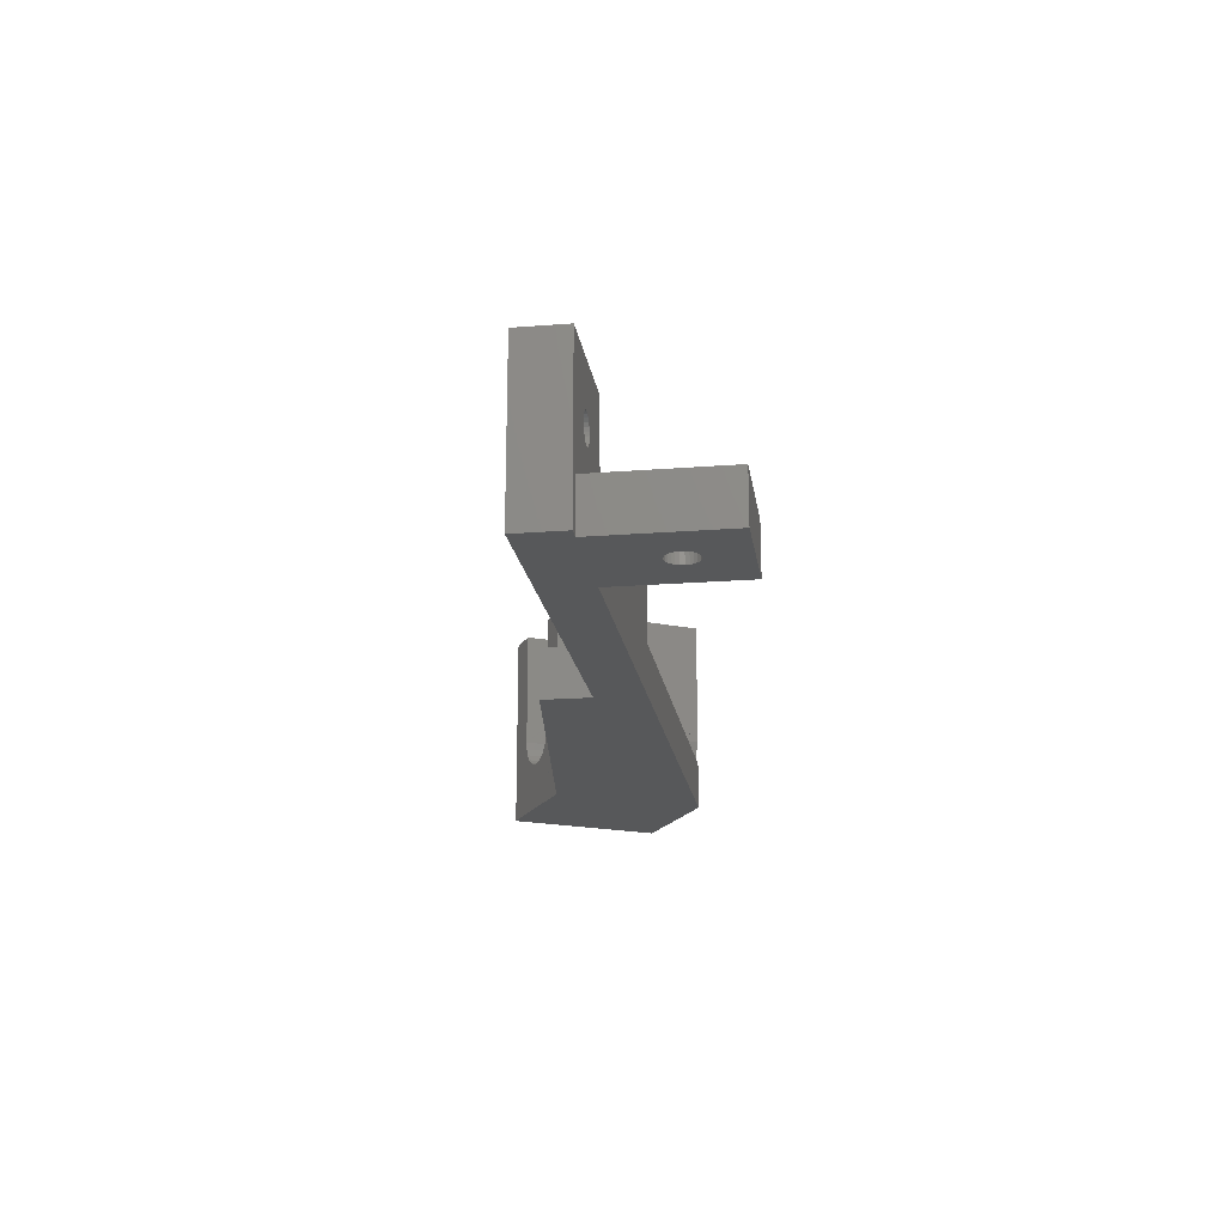
<metadata>
{"format":"stl","ext":"stl","renderer":"f3d","projection":"perspective","resolution":1024,"background":"white","views":[{"elev":-19.1,"azim":-81.6,"up":"+Z"}]}
</metadata>
<code>
# stl→obj: 409 verts, 868 faces
v 0 15.29 0
v 0 15.29 20
v 0 21.29 0
v 0 21.29 20
v 1.655 15.29 0
v 5.764 15.29 12.78
v 1.655 15.29 6
v 8.438 15.29 14.48
v 8.776 15.29 14.2
v 17.59 15.29 10.62
v 101.8 15.29 0
v 14.83 15.29 6
v 14.83 15.29 0
v 50 15.29 6
v 44.03 15.29 13.84
v 44.2 15.29 13.44
v 50 15.29 20
v 43.78 15.29 14.2
v 43.04 15.29 14.66
v 35 15.29 20
v 42.61 15.29 14.75
v 6.084 15.29 14.03
v 6.385 15.29 14.35
v 42.17 15.29 11.28
v 34.65 15.29 13.16
v 34.38 15.29 12.59
v 34.05 15.29 12.06
v 33.65 15.29 11.58
v 33.19 15.29 11.15
v 17.06 15.29 10.95
v 32.68 15.29 10.78
v 32.13 15.29 10.47
v 30 15.29 10
v 19.98 15.29 10
v 31.55 15.29 10.24
v 30.94 15.29 10.09
v 30.32 15.29 10.01
v 30 15.29 10.01
v 19.37 15.29 10.04
v 18.76 15.29 10.16
v 18.16 15.29 10.35
v 16.58 15.29 11.35
v 16.15 15.29 11.81
v 15.78 15.29 12.32
v 15.47 15.29 12.87
v 15.24 15.29 13.45
v 15.09 15.29 14.06
v 15.01 15.29 14.69
v 15 15.29 15
v 15.01 15.29 15
v 5.873 15.29 12.36
v 5.764 15.29 13.22
v 5.873 15.29 13.64
v 8.041 15.29 11.34
v 7.61 15.29 11.25
v 8.438 15.29 11.52
v 8.776 15.29 11.8
v 6.755 15.29 14.58
v 7.172 15.29 14.72
v 7.61 15.29 14.75
v 8.041 15.29 14.66
v 9.034 15.29 13.84
v 9.195 15.29 13.44
v 9.25 15.29 13
v 9.034 15.29 12.16
v 9.195 15.29 12.56
v 40.87 15.29 12.36
v 40.76 15.29 12.78
v 34.84 15.29 13.76
v 7.172 15.29 11.28
v 6.755 15.29 11.42
v 6.385 15.29 11.65
v 6.084 15.29 11.97
v 34.96 15.29 14.37
v 43.44 15.29 14.48
v 35 15.29 14.98
v 40.76 15.29 13.22
v 40.87 15.29 13.64
v 41.38 15.29 14.35
v 41.75 15.29 14.58
v 41.08 15.29 11.97
v 42.17 15.29 14.72
v 15 15.29 20
v 41.08 15.29 14.03
v 41.75 15.29 11.42
v 41.38 15.29 11.65
v 43.04 15.29 11.34
v 42.61 15.29 11.25
v 43.44 15.29 11.52
v 43.78 15.29 11.8
v 44.03 15.29 12.16
v 44.2 15.29 12.56
v 44.25 15.29 13
v 101.8 15.29 6
v 50 21.29 0
v 50 27.29 0
v 91.81 32.61 0
v 115.7 23.29 0
v 105.7 40.61 0
v 112.2 21.29 0
v 7.905 4.834 0
v 14.83 0.003 0
v 7.479 4.973 0
v 6.467 6.366 0
v 1.655 0.003 0
v 6.467 6.814 0
v 6.578 5.932 0
v 6.794 5.539 0
v 7.101 5.213 0
v 8.352 4.806 0
v 8.792 4.89 0
v 9.198 5.081 0
v 9.806 5.729 0
v 9.543 5.366 0
v 9.971 6.145 0
v 10.03 6.59 0
v 9.971 7.035 0
v 9.806 7.451 0
v 9.543 7.814 0
v 9.198 8.099 0
v 8.352 8.374 0
v 8.792 8.29 0
v 7.905 8.346 0
v 7.479 8.207 0
v 6.794 7.641 0
v 7.101 7.967 0
v 6.578 7.248 0
v 19.37 21.29 10.04
v 18.76 21.29 10.16
v 15 21.29 15
v 15 21.29 20
v 15.01 21.29 14.69
v 15.09 21.29 14.06
v 15.24 21.29 13.45
v 8.438 21.29 14.48
v 15.47 21.29 12.87
v 15.78 21.29 12.32
v 16.15 21.29 11.81
v 16.58 21.29 11.35
v 17.06 21.29 10.95
v 17.59 21.29 10.62
v 18.16 21.29 10.35
v 19.98 21.29 10
v 30 21.29 10
v 32.13 21.29 10.47
v 31.55 21.29 10.24
v 30 21.29 10.01
v 30.32 21.29 10.01
v 30.94 21.29 10.09
v 50 21.29 6
v 32.68 21.29 10.78
v 33.19 21.29 11.15
v 33.65 21.29 11.58
v 34.05 21.29 12.06
v 34.38 21.29 12.59
v 34.65 21.29 13.16
v 34.84 21.29 13.76
v 34.96 21.29 14.37
v 35 21.29 14.98
v 35 21.29 20
v 43.44 21.29 14.48
v 50 21.29 20
v 8.438 21.29 11.52
v 8.041 21.29 11.34
v 5.764 21.29 13.22
v 5.764 21.29 12.78
v 5.873 21.29 12.36
v 6.084 21.29 11.97
v 6.385 21.29 11.65
v 6.755 21.29 11.42
v 7.172 21.29 11.28
v 7.61 21.29 11.25
v 8.776 21.29 11.8
v 9.034 21.29 12.16
v 9.195 21.29 12.56
v 9.25 21.29 13
v 9.195 21.29 13.44
v 41.75 21.29 11.42
v 41.38 21.29 11.65
v 8.041 21.29 14.66
v 7.172 21.29 14.72
v 7.61 21.29 14.75
v 9.034 21.29 13.84
v 8.776 21.29 14.2
v 6.755 21.29 14.58
v 6.385 21.29 14.35
v 6.084 21.29 14.03
v 5.873 21.29 13.64
v 40.76 21.29 12.78
v 40.76 21.29 13.22
v 40.87 21.29 12.36
v 41.08 21.29 11.97
v 42.17 21.29 11.28
v 43.44 21.29 11.52
v 43.04 21.29 11.34
v 42.61 21.29 11.25
v 44.03 21.29 12.16
v 43.78 21.29 11.8
v 40.87 21.29 13.64
v 41.08 21.29 14.03
v 41.38 21.29 14.35
v 44.2 21.29 12.56
v 41.75 21.29 14.58
v 44.25 21.29 13
v 42.17 21.29 14.72
v 44.2 21.29 13.44
v 42.61 21.29 14.75
v 44.03 21.29 13.84
v 43.04 21.29 14.66
v 43.78 21.29 14.2
v 15.01 21.29 15
v 102.8 15.86 6
v 91.81 32.61 6
v 112.2 21.29 6
v 50 27.29 6
v 92.79 33.18 6
v 14.83 0.003 6
v 8.352 4.806 6
v 1.655 0.003 6
v 6.467 6.366 6
v 8.792 4.89 6
v 6.467 6.814 6
v 6.578 7.248 6
v 6.794 7.641 6
v 9.543 5.366 6
v 9.198 5.081 6
v 7.101 7.967 6
v 7.479 8.207 6
v 7.905 8.346 6
v 9.971 6.145 6
v 9.806 5.729 6
v 8.352 8.374 6
v 10.03 6.59 6
v 8.792 8.29 6
v 9.198 8.099 6
v 9.543 7.814 6
v 9.806 7.451 6
v 9.971 7.035 6
v 7.905 4.834 6
v 7.479 4.973 6
v 7.101 5.213 6
v 6.794 5.539 6
v 6.578 5.932 6
v 112.2 21.29 14
v 115.7 23.29 14
v 105.7 40.61 14
v 104.7 40.06 6
v 104.8 40.11 6.146
v 105.7 40.61 6
v 105.4 40.48 8.01
v 105.7 40.61 10
v 99.17 36.86 2.016
v 97.43 35.86 2.142
v 93.13 33.37 5.298
v 94.31 34.06 3.836
v 95.78 34.91 2.761
v 100.9 37.84 2.392
v 102.4 38.75 3.245
v 103.8 39.52 4.524
v 102.3 15.57 7.055
v 92.29 32.89 7.055
v 93.12 33.37 5.298
v 111.8 21.04 8.073
v 111.3 20.75 7.262
v 101.8 15.29 25
v 101.8 15.29 10
v 101.9 15.32 10
v 101.9 15.32 8.997
v 115.7 23.29 25
v 112.2 21.29 25
v 112.2 21.29 10
v 112.1 21.23 9.005
v 110.6 20.36 6.623
v 109.8 19.91 6.196
v 107.3 18.44 6.381
v 106.5 18.02 6.918
v 108.9 19.42 6.008
v 108.1 18.92 6.071
v 105.9 17.67 7.649
v 105.5 17.43 8.527
v 105.3 17.31 9.499
v 105.3 17.29 10
v 105.3 17.31 10
v 105.3 17.29 25
v 105.7 40.61 25
v 109.8 33.41 19.71
v 109.9 33.32 20.13
v 109.8 33.41 19.29
v 110.9 31.5 21.12
v 110.7 31.86 21.2
v 109.9 33.32 18.87
v 111.5 30.48 19.5
v 111.5 30.52 19.92
v 110 33.14 18.5
v 111.4 30.66 20.32
v 111.4 30.66 18.68
v 111.5 30.52 19.08
v 111.1 31.16 18.06
v 110.9 31.5 17.88
v 111.3 30.88 18.34
v 111.3 30.88 20.66
v 111.1 31.16 20.94
v 110.5 32.23 21.17
v 110.3 32.58 21.04
v 110.1 32.89 20.81
v 110 33.14 20.5
v 110.7 31.86 17.8
v 110.5 32.23 17.83
v 110.3 32.58 17.96
v 110.1 32.89 18.19
v 104.8 40.12 6.146
v 103.8 39.53 4.524
v 100.9 37.85 2.392
v 91.86 32.64 8.997
v 91.8 32.61 10
v 91.8 32.61 25
v 91.86 32.64 10
v 95.27 34.61 25
v 95.27 34.61 10
v 95.29 34.63 10
v 95.29 34.63 9.499
v 101.3 38.07 7.262
v 100.6 37.68 6.623
v 101.8 38.36 8.073
v 102.2 38.61 10
v 102.2 38.61 25
v 102.1 38.55 9.005
v 99.8 37.23 6.196
v 98.95 36.74 6.008
v 98.08 36.24 6.071
v 97.26 35.76 6.381
v 95.51 34.75 8.527
v 95.93 34.99 7.649
v 96.52 35.34 6.918
v 97.42 22.88 20.66
v 96.44 24.58 17.96
v 96.64 24.23 17.83
v 95.96 25.41 19.29
v 95.96 25.41 19.71
v 96.01 25.32 20.13
v 96.11 25.14 20.5
v 96.26 24.89 20.81
v 96.44 24.58 21.04
v 96.64 24.23 21.17
v 97.06 23.5 21.12
v 96.86 23.86 21.2
v 97.26 23.16 20.94
v 97.55 22.66 20.32
v 96.86 23.86 17.8
v 97.06 23.5 17.88
v 97.63 22.52 19.92
v 97.65 22.48 19.5
v 97.63 22.52 19.08
v 97.55 22.66 18.68
v 97.42 22.88 18.34
v 97.26 23.16 18.06
v 96.26 24.89 18.19
v 96.11 25.14 18.5
v 96.01 25.32 18.87
v 100.7 25.16 18.06
v 100.9 24.88 18.34
v 101 24.66 18.68
v 100.3 25.86 17.8
v 100.5 25.5 17.88
v 99.42 27.41 19.29
v 99.48 27.32 18.87
v 100.1 26.23 17.83
v 99.58 27.14 18.5
v 99.72 26.89 18.19
v 99.9 26.58 17.96
v 100.9 24.88 20.66
v 100.7 25.16 20.94
v 101.1 24.52 19.08
v 101.1 24.48 19.5
v 101.1 24.52 19.92
v 101 24.66 20.32
v 100.5 25.5 21.12
v 100.3 25.86 21.2
v 100.1 26.23 21.17
v 99.9 26.58 21.04
v 99.72 26.89 20.81
v 99.58 27.14 20.5
v 99.48 27.32 20.13
v 99.42 27.41 19.71
v 106.7 30.89 18.19
v 106.4 31.32 20.13
v 106.4 31.41 19.71
v 106.5 31.14 20.5
v 106.7 30.89 20.81
v 106.8 30.58 21.04
v 107 30.23 21.17
v 107.5 29.5 21.12
v 107.2 29.86 21.2
v 107.7 29.16 20.94
v 107.8 28.88 20.66
v 107.2 29.86 17.8
v 107.5 29.5 17.88
v 107.9 28.66 20.32
v 108 28.52 19.92
v 108 28.48 19.5
v 108 28.52 19.08
v 107.9 28.66 18.68
v 107.8 28.88 18.34
v 107.7 29.16 18.06
v 106.8 30.58 17.96
v 107 30.23 17.83
v 106.4 31.41 19.29
v 106.4 31.32 18.87
v 106.5 31.14 18.5
f 1 2 3
f 3 2 4
f 2 1 5
f 6 2 7
f 7 2 5
f 8 9 10
f 11 12 13
f 14 15 16
f 11 14 12
f 14 17 18
f 19 20 21
f 22 23 2
f 24 25 14
f 25 26 14
f 26 27 14
f 27 28 14
f 28 29 14
f 10 30 2
f 14 31 32
f 33 34 12
f 14 32 35
f 14 36 12
f 14 35 36
f 37 33 12
f 37 38 33
f 34 39 12
f 39 40 12
f 40 41 12
f 41 10 12
f 30 42 2
f 42 43 2
f 43 44 2
f 45 2 44
f 46 2 45
f 47 2 46
f 48 2 47
f 49 2 48
f 50 49 48
f 51 6 7
f 52 2 6
f 53 2 52
f 54 55 12
f 22 2 53
f 56 54 12
f 57 56 12
f 58 2 23
f 59 2 58
f 60 2 59
f 61 2 60
f 10 2 61
f 9 62 10
f 10 61 8
f 62 63 10
f 63 64 10
f 65 57 12
f 10 64 12
f 64 66 12
f 66 65 12
f 67 68 69
f 12 55 7
f 55 70 7
f 70 71 7
f 71 72 7
f 72 73 7
f 73 51 7
f 74 69 68
f 75 20 19
f 76 74 77
f 18 17 75
f 76 77 78
f 20 76 79
f 20 79 80
f 69 25 81
f 20 82 21
f 20 80 82
f 49 83 2
f 75 17 20
f 78 84 76
f 14 18 15
f 36 37 12
f 85 86 25
f 87 88 14
f 88 24 14
f 85 25 24
f 86 81 25
f 81 67 69
f 29 31 14
f 68 77 74
f 14 89 87
f 14 90 89
f 14 91 90
f 14 92 91
f 84 79 76
f 14 93 92
f 14 16 93
f 94 14 11
f 1 3 5
f 5 3 95
f 95 96 97
f 95 98 5
f 97 99 99
f 97 98 95
f 99 99 98
f 99 98 97
f 100 98 100
f 5 98 100
f 101 102 103
f 104 105 106
f 107 105 104
f 108 105 107
f 109 105 108
f 102 105 109
f 102 109 103
f 110 102 101
f 111 102 110
f 112 102 111
f 113 102 114
f 102 112 114
f 11 13 100
f 13 102 115
f 13 115 116
f 13 116 117
f 13 117 118
f 13 118 119
f 13 119 5
f 119 120 5
f 121 5 122
f 123 5 121
f 122 5 120
f 124 5 123
f 125 5 126
f 13 5 100
f 115 102 113
f 5 124 126
f 5 125 127
f 5 127 106
f 5 106 105
f 128 95 129
f 130 4 131
f 132 4 130
f 133 4 132
f 134 4 133
f 135 4 134
f 3 134 136
f 3 136 137
f 3 137 138
f 3 138 139
f 3 139 140
f 3 140 141
f 3 141 142
f 3 142 95
f 142 129 95
f 143 95 128
f 144 95 143
f 145 95 146
f 95 144 147
f 95 147 148
f 95 148 149
f 95 149 146
f 150 95 150
f 95 145 151
f 151 152 95
f 152 153 95
f 153 154 95
f 154 155 95
f 155 156 95
f 156 157 95
f 157 158 95
f 158 159 95
f 159 160 95
f 161 160 162
f 163 134 164
f 3 4 165
f 3 165 166
f 3 166 167
f 3 167 168
f 3 168 169
f 3 169 170
f 3 170 171
f 3 171 172
f 3 172 164
f 3 164 134
f 173 134 163
f 174 134 173
f 175 134 174
f 176 134 175
f 177 134 176
f 178 95 179
f 180 4 135
f 181 4 182
f 177 183 134
f 182 4 180
f 183 184 134
f 184 135 134
f 185 4 181
f 186 4 185
f 187 4 186
f 188 4 187
f 165 4 188
f 189 160 190
f 191 160 189
f 192 160 191
f 95 160 192
f 95 192 179
f 193 95 178
f 194 150 195
f 95 193 150
f 193 196 150
f 196 195 150
f 197 150 198
f 199 160 200
f 194 198 150
f 200 160 201
f 150 197 162
f 197 202 162
f 201 160 203
f 202 204 162
f 203 160 205
f 204 206 162
f 205 160 207
f 206 208 162
f 207 160 209
f 208 210 162
f 210 161 162
f 209 160 161
f 190 160 199
f 132 130 211
f 4 2 83
f 131 4 83
f 130 131 83
f 49 130 83
f 130 49 50
f 211 130 50
f 48 132 211
f 50 48 211
f 47 133 132
f 48 47 132
f 46 134 133
f 47 46 133
f 45 136 134
f 46 45 134
f 44 137 136
f 45 44 136
f 43 138 137
f 44 43 137
f 42 139 138
f 43 42 138
f 30 140 139
f 42 30 139
f 10 141 140
f 30 10 140
f 41 142 141
f 10 41 141
f 40 129 142
f 41 40 142
f 39 128 129
f 40 39 129
f 34 143 128
f 39 34 128
f 33 144 143
f 34 33 143
f 33 38 144
f 144 38 147
f 37 148 147
f 38 37 147
f 36 149 148
f 37 36 148
f 35 146 149
f 36 35 149
f 32 145 146
f 35 32 146
f 31 151 145
f 32 31 145
f 29 152 151
f 31 29 151
f 28 153 152
f 29 28 152
f 154 153 27
f 27 153 28
f 155 154 26
f 26 154 27
f 156 155 25
f 25 155 26
f 157 156 69
f 69 156 25
f 158 157 74
f 74 157 69
f 159 158 76
f 76 158 74
f 160 159 20
f 20 159 76
f 160 20 17
f 162 160 17
f 17 14 150
f 162 17 150
f 150 14 94
f 212 213 150
f 212 150 94
f 214 212 94
f 150 150 212
f 215 150 213
f 214 212 214
f 212 216 213
f 94 11 100
f 214 94 100
f 217 102 13
f 12 217 13
f 218 219 217
f 7 219 220
f 221 218 217
f 7 220 222
f 7 222 223
f 7 223 224
f 225 226 217
f 7 224 227
f 226 221 217
f 7 227 228
f 12 7 229
f 230 231 217
f 12 229 232
f 233 230 217
f 12 232 234
f 231 225 217
f 12 234 235
f 12 235 236
f 12 237 217
f 12 236 237
f 237 238 217
f 238 233 217
f 239 219 218
f 240 219 239
f 241 219 240
f 242 219 241
f 243 219 242
f 220 219 243
f 228 229 7
f 105 219 5
f 5 219 7
f 51 167 166
f 6 51 166
f 166 165 52
f 6 166 52
f 73 168 167
f 51 73 167
f 72 169 168
f 73 72 168
f 71 170 169
f 72 71 169
f 70 171 170
f 71 70 170
f 55 172 171
f 70 55 171
f 54 164 172
f 55 54 172
f 56 163 164
f 54 56 164
f 57 173 163
f 56 57 163
f 174 173 65
f 65 173 57
f 175 174 66
f 66 174 65
f 176 175 64
f 64 175 66
f 176 64 177
f 177 64 63
f 177 63 183
f 183 63 62
f 183 62 184
f 184 62 9
f 184 9 135
f 135 9 8
f 135 8 180
f 180 8 61
f 180 61 182
f 182 61 60
f 182 60 181
f 181 60 59
f 181 59 185
f 185 59 58
f 185 58 186
f 186 58 23
f 187 186 23
f 22 187 23
f 188 187 22
f 53 188 22
f 165 188 53
f 52 165 53
f 67 191 189
f 68 67 189
f 189 190 77
f 68 189 77
f 81 192 191
f 67 81 191
f 86 179 192
f 81 86 192
f 85 178 179
f 86 85 179
f 24 193 178
f 85 24 178
f 88 196 193
f 24 88 193
f 87 195 196
f 88 87 196
f 89 194 195
f 87 89 195
f 90 198 194
f 89 90 194
f 197 198 91
f 91 198 90
f 202 197 92
f 92 197 91
f 204 202 93
f 93 202 92
f 204 93 206
f 206 93 16
f 206 16 208
f 208 16 15
f 208 15 210
f 210 15 18
f 210 18 161
f 161 18 75
f 161 75 209
f 209 75 19
f 209 19 207
f 207 19 21
f 207 21 205
f 205 21 82
f 205 82 203
f 203 82 80
f 203 80 201
f 201 80 79
f 200 201 79
f 84 200 79
f 199 200 84
f 78 199 84
f 190 199 78
f 77 190 78
f 219 105 102
f 217 219 102
f 214 214 244
f 100 214 100
f 244 214 100
f 244 214 244
f 244 100 98
f 245 244 98
f 98 99 246
f 245 98 246
f 247 248 249
f 249 248 250
f 250 251 249
f 251 246 249
f 249 246 246
f 249 246 99
f 249 99 99
f 99 99 249
f 249 99 249
f 252 99 253
f 97 213 254
f 97 254 255
f 97 255 256
f 97 256 253
f 97 253 99
f 257 99 252
f 99 257 258
f 258 259 99
f 259 247 99
f 99 247 249
f 254 213 216
f 96 215 97
f 97 215 213
f 95 150 96
f 96 150 215
f 106 222 220
f 104 106 220
f 127 223 222
f 106 127 222
f 125 224 223
f 127 125 223
f 126 227 224
f 125 126 224
f 124 228 227
f 126 124 227
f 123 229 228
f 124 123 228
f 121 232 229
f 123 121 229
f 122 234 232
f 121 122 232
f 120 235 234
f 122 120 234
f 119 236 235
f 120 119 235
f 237 236 118
f 118 236 119
f 238 237 117
f 117 237 118
f 233 238 116
f 116 238 117
f 233 116 230
f 230 116 115
f 230 115 231
f 231 115 113
f 231 113 225
f 225 113 114
f 225 114 226
f 226 114 112
f 226 112 221
f 221 112 111
f 221 111 218
f 218 111 110
f 218 110 239
f 239 110 101
f 239 101 240
f 240 101 103
f 240 103 241
f 241 103 109
f 242 241 109
f 108 242 109
f 243 242 108
f 107 243 108
f 220 243 107
f 104 220 107
f 212 260 216
f 261 262 216
f 261 216 260
f 216 262 254
f 263 264 214
f 265 266 267
f 260 265 267
f 268 260 267
f 260 212 265
f 245 269 270
f 214 244 271
f 214 271 272
f 214 272 263
f 273 214 264
f 274 214 273
f 275 276 212
f 277 214 274
f 212 214 277
f 212 277 278
f 212 276 279
f 212 280 265
f 212 279 280
f 280 281 265
f 281 282 265
f 281 283 282
f 278 275 212
f 270 244 245
f 270 271 244
f 282 284 265
f 246 246 245
f 245 246 245
f 244 244 245
f 244 245 245
f 249 247 247
f 249 249 247
f 251 251 285
f 246 251 285
f 286 246 285
f 287 286 285
f 288 246 286
f 289 290 285
f 291 246 288
f 292 293 269
f 291 294 246
f 293 295 269
f 296 297 269
f 245 298 269
f 245 299 298
f 298 300 269
f 297 292 269
f 301 302 269
f 295 301 269
f 300 296 269
f 269 289 285
f 269 302 289
f 290 303 285
f 303 304 285
f 304 305 285
f 305 306 285
f 306 287 285
f 245 307 299
f 245 308 307
f 245 309 308
f 310 246 294
f 309 246 310
f 245 246 309
f 250 250 251
f 251 250 251
f 248 311 250
f 250 248 250
f 259 312 311
f 247 259 311
f 248 247 311
f 247 247 248
f 258 312 258
f 258 312 259
f 313 258 257
f 257 258 258
f 252 313 252
f 252 313 257
f 253 252 253
f 253 252 252
f 256 253 256
f 256 253 253
f 255 256 255
f 255 256 256
f 262 255 254
f 254 255 255
f 314 261 268
f 268 261 260
f 315 316 317
f 317 316 318
f 317 318 319
f 319 320 321
f 319 321 317
f 322 251 323
f 324 251 322
f 325 326 285
f 325 285 327
f 327 285 251
f 327 251 324
f 323 251 250
f 323 250 328
f 328 250 311
f 328 311 329
f 329 311 312
f 329 312 330
f 330 312 258
f 330 258 331
f 331 258 313
f 317 321 332
f 317 332 333
f 317 333 334
f 317 334 331
f 317 331 313
f 317 313 252
f 317 252 253
f 317 253 256
f 317 256 255
f 317 255 262
f 317 262 261
f 317 261 314
f 335 266 265
f 336 266 337
f 316 338 339
f 316 339 340
f 316 340 341
f 316 341 342
f 316 342 343
f 316 343 265
f 343 344 265
f 345 265 346
f 347 265 345
f 335 265 347
f 348 266 335
f 349 266 350
f 351 266 348
f 352 266 351
f 353 266 352
f 354 266 353
f 355 266 354
f 356 266 355
f 350 266 356
f 337 266 349
f 346 265 344
f 315 266 336
f 315 336 357
f 315 357 316
f 358 316 357
f 359 316 358
f 338 316 359
f 318 316 265
f 284 318 265
f 360 284 282
f 361 362 284
f 363 364 282
f 318 365 366
f 367 363 282
f 319 318 368
f 319 369 282
f 319 368 369
f 369 370 282
f 370 367 282
f 364 360 282
f 361 284 360
f 371 372 284
f 373 284 362
f 374 284 373
f 375 284 374
f 376 284 375
f 371 284 376
f 377 378 318
f 377 284 372
f 318 284 377
f 318 378 379
f 318 379 380
f 318 380 381
f 318 381 382
f 318 382 383
f 318 384 365
f 318 383 384
f 366 368 318
f 282 283 320
f 319 282 320
f 320 283 281
f 321 320 281
f 281 280 332
f 321 281 332
f 280 279 333
f 332 280 333
f 279 276 334
f 333 279 334
f 276 275 331
f 334 276 331
f 275 278 330
f 331 275 330
f 278 277 329
f 330 278 329
f 277 274 328
f 329 277 328
f 274 273 323
f 328 274 323
f 273 264 322
f 323 273 322
f 263 324 264
f 264 324 322
f 272 327 263
f 263 327 324
f 271 325 272
f 272 325 327
f 385 326 325
f 386 326 387
f 388 326 386
f 389 326 388
f 390 326 389
f 270 326 390
f 270 390 391
f 392 270 393
f 394 270 392
f 395 270 394
f 396 271 397
f 270 395 271
f 395 398 271
f 398 399 271
f 399 400 271
f 400 401 271
f 401 402 271
f 402 403 271
f 403 404 271
f 404 397 271
f 405 271 406
f 407 326 408
f 396 406 271
f 408 326 409
f 271 405 325
f 405 385 325
f 409 326 385
f 387 326 407
f 393 270 391
f 285 326 270
f 269 285 270
f 314 268 317
f 317 268 267
f 315 317 266
f 266 317 267
f 288 286 387
f 407 288 387
f 286 287 386
f 387 286 386
f 287 306 388
f 386 287 388
f 305 389 306
f 306 389 388
f 304 390 305
f 305 390 389
f 303 391 304
f 304 391 390
f 290 393 303
f 303 393 391
f 289 392 290
f 290 392 393
f 302 394 289
f 289 394 392
f 301 395 302
f 302 395 394
f 295 398 301
f 301 398 395
f 293 399 295
f 295 399 398
f 292 400 293
f 293 400 399
f 292 297 400
f 400 297 401
f 297 296 401
f 401 296 402
f 296 300 402
f 402 300 403
f 403 300 298
f 404 403 298
f 404 298 299
f 397 404 299
f 397 299 307
f 396 397 307
f 396 307 308
f 406 396 308
f 406 308 309
f 405 406 309
f 405 309 310
f 385 405 310
f 385 310 294
f 409 385 294
f 409 294 291
f 408 409 291
f 408 291 288
f 407 408 288
f 359 366 365
f 338 359 365
f 365 384 339
f 338 365 339
f 358 368 366
f 359 358 366
f 357 369 368
f 358 357 368
f 336 370 369
f 357 336 369
f 337 367 370
f 336 337 370
f 349 363 367
f 337 349 367
f 350 364 363
f 349 350 363
f 356 360 364
f 350 356 364
f 355 361 360
f 356 355 360
f 362 361 354
f 354 361 355
f 373 362 353
f 353 362 354
f 374 373 352
f 352 373 353
f 374 352 375
f 375 352 351
f 375 351 376
f 376 351 348
f 376 348 371
f 371 348 335
f 371 335 372
f 372 335 347
f 372 347 377
f 377 347 345
f 377 345 378
f 378 345 346
f 378 346 379
f 379 346 344
f 379 344 380
f 380 344 343
f 380 343 381
f 381 343 342
f 381 342 382
f 382 342 341
f 383 382 341
f 340 383 341
f 384 383 340
f 339 384 340

</code>
